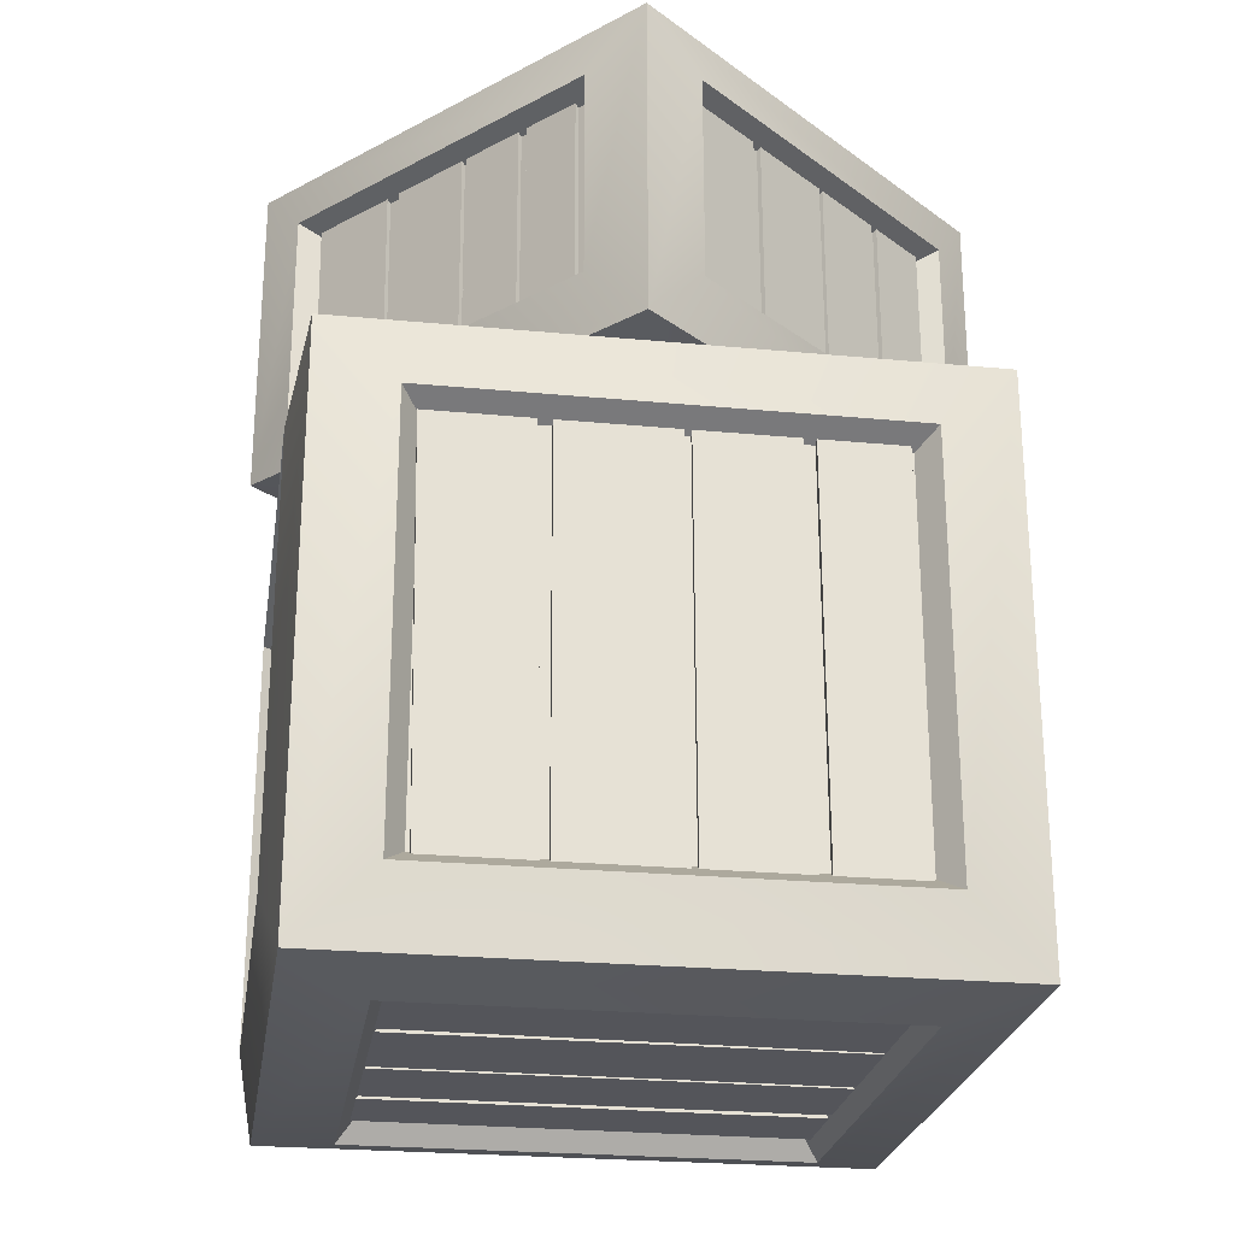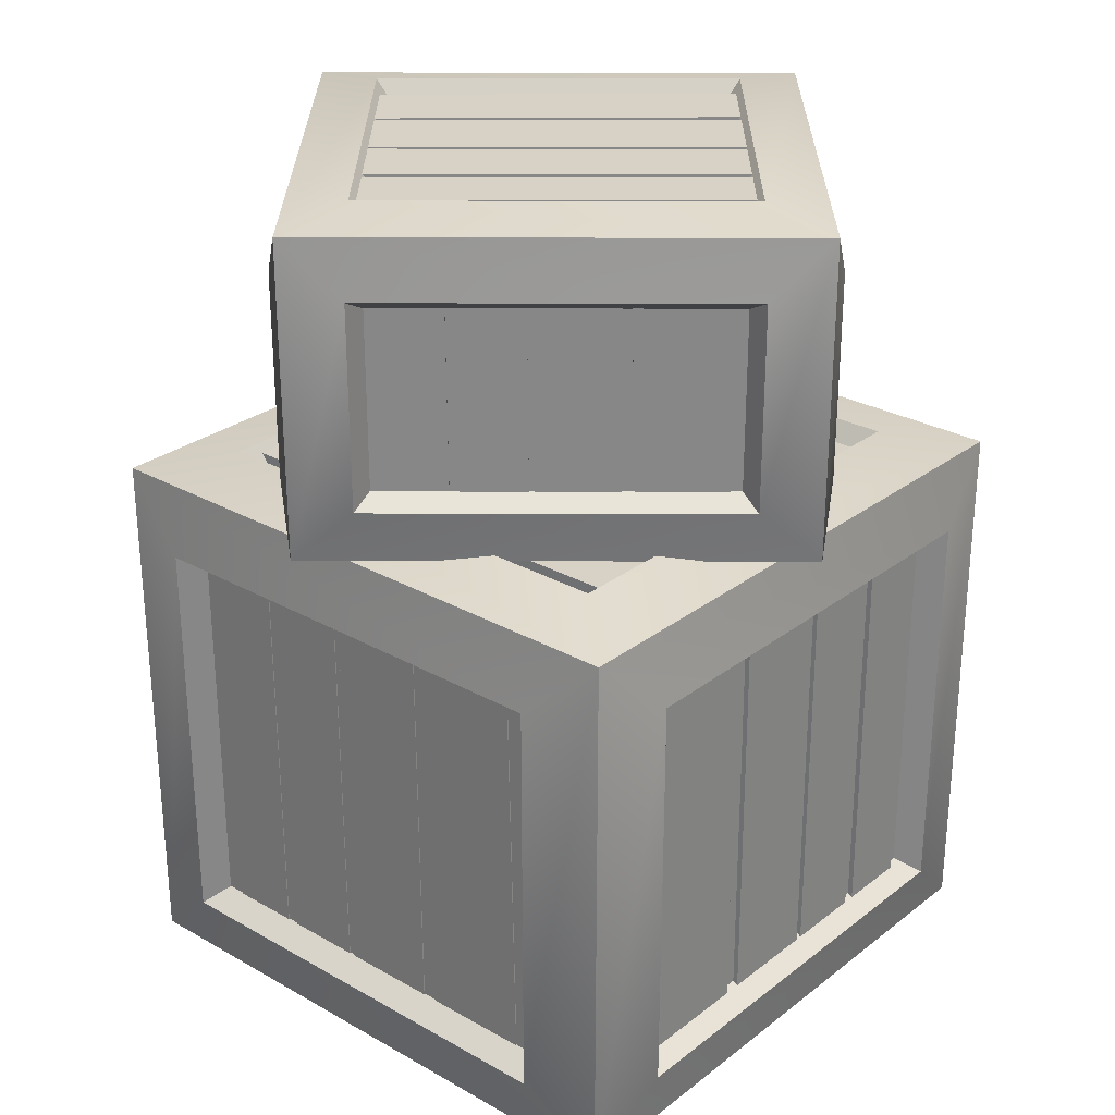
<metadata>
{"format":"obj","ext":"obj","renderer":"f3d","projection":"perspective","resolution":1024,"background":"white","views":[{"elev":-24.9,"azim":-3.5,"up":"+Y"},{"elev":27.6,"azim":-133.9,"up":"+Y"}]}
</metadata>
<code>
o Crate_Stack1_Cube.201
v 0.04091 0.09227 -0.03979
v 0.04102 0.09874 -0.0395
v -0.04752 0.09227 -0.03075
v -0.04748 0.09874 -0.03106
v 0.04237 0.09227 -0.02627
v 0.04232 0.09874 -0.02596
v -0.04617 0.09874 -0.01752
v -0.04606 0.09227 -0.01723
v 0.04364 0.09227 0.01193
v 0.04364 0.09874 0.01193
v -0.04472 0.09227 0.0216
v -0.04472 0.09874 0.0216
v 0.04553 0.09227 0.02851
v 0.04553 0.09874 0.02851
v -0.04282 0.09874 0.03818
v -0.04282 0.09227 0.03818
v -0.04369 0.09874 0.000104
v 0.0448 0.09874 -0.008374
v -0.04523 0.09874 -0.01575
v 0.04326 0.09874 -0.02422
v -0.04203 0.09874 0.01952
v 0.04645 0.09874 0.01096
v -0.0438 0.09874 0.001168
v 0.04469 0.09874 -0.007395
v 0.0448 0.0938 -0.008374
v -0.04369 0.0938 0.000104
v 0.04326 0.0938 -0.02422
v -0.04523 0.0938 -0.01575
v 0.04645 0.0938 0.01096
v -0.04203 0.0938 0.01952
v 0.04469 0.0938 -0.007395
v -0.0438 0.0938 0.001168
v -0.0394 0.006496 0.03874
v -0.04893 0.006415 0.03926
v -0.03949 0.09426 0.0378
v -0.04895 0.09418 0.03904
v -0.04059 0.00629 0.02599
v -0.05011 0.006365 0.02652
v -0.05013 0.09413 0.02629
v -0.04068 0.09405 0.02505
v -0.04414 0.006255 -0.01214
v -0.05363 0.006255 -0.01125
v -0.04422 0.09402 -0.01298
v -0.05371 0.09402 -0.01209
v -0.04594 0.006156 -0.03148
v -0.05543 0.006156 -0.0306
v -0.05551 0.09392 -0.03143
v -0.04602 0.09392 -0.03232
v -0.05164 0.09328 0.01011
v -0.05162 0.00551 0.01038
v -0.05034 0.09334 0.02413
v -0.05031 0.005571 0.02441
v -0.0534 0.09342 -0.008761
v -0.05336 0.005656 -0.008386
v -0.05176 0.09348 0.008889
v -0.05172 0.005716 0.009264
v -0.04329 0.00551 0.009607
v -0.04332 0.09328 0.009331
v -0.04199 0.005571 0.02363
v -0.04201 0.09334 0.02336
v -0.04504 0.005656 -0.009162
v -0.04507 0.09342 -0.009536
v -0.0434 0.005716 0.008488
v -0.04343 0.09348 0.008114
v 0.04139 0.001378 -0.03924
v 0.0415 0.00805 -0.03895
v -0.0519 0.001378 -0.02975
v -0.05185 0.00805 -0.03006
v 0.04286 0.001378 -0.02579
v 0.04281 0.00805 -0.02548
v -0.05054 0.00805 -0.01659
v -0.05042 0.001378 -0.01629
v 0.04388 0.001378 0.01226
v 0.04388 0.00805 0.01226
v -0.04412 0.001378 0.02189
v -0.04412 0.00805 0.02189
v 0.04581 0.001378 0.02875
v 0.04581 0.00805 0.02875
v -0.04219 0.00805 0.03839
v -0.04219 0.001378 0.03839
v -0.04799 0.00805 0.000949
v 0.04535 0.00805 -0.007981
v -0.04952 0.00805 -0.01483
v 0.04382 0.00805 -0.02375
v -0.04634 0.00805 0.02028
v 0.04699 0.00805 0.01126
v -0.04811 0.00805 0.00201
v 0.04522 0.00805 -0.007004
v 0.04535 0.001378 -0.007981
v -0.04799 0.001378 0.000949
v 0.04382 0.001378 -0.02375
v -0.04952 0.001378 -0.01483
v 0.04699 0.001378 0.01126
v -0.04634 0.001378 0.02028
v 0.04522 0.001378 -0.007004
v -0.04811 0.001378 0.00201
v 0.05606 0.007457 0.03136
v 0.05066 0.007457 0.03154
v 0.05599 0.09155 0.03052
v 0.05064 0.09147 0.03134
v 0.05476 0.007457 0.01733
v 0.04935 0.007457 0.01751
v 0.04933 0.09143 0.01731
v 0.05468 0.09134 0.01649
v 0.05109 0.007045 -0.02205
v 0.04571 0.007045 -0.02155
v 0.05095 0.09365 -0.02353
v 0.04558 0.09365 -0.02303
v 0.04977 0.006684 -0.03622
v 0.04439 0.006684 -0.03572
v 0.04426 0.09329 -0.03721
v 0.04963 0.09329 -0.03771
v 0.04762 0.09058 -0.001041
v 0.04765 0.007457 -0.000795
v 0.04915 0.09064 0.01539
v 0.04918 0.007457 0.01564
v 0.04584 0.09073 -0.02016
v 0.04587 0.007457 -0.01986
v 0.04743 0.09078 -0.003083
v 0.04746 0.007457 -0.002784
v 0.05185 0.007457 -0.001186
v 0.05182 0.09058 -0.001432
v 0.05338 0.007457 0.01525
v 0.05335 0.09064 0.015
v 0.05007 0.007457 -0.02025
v 0.05004 0.09073 -0.02055
v 0.05166 0.007457 -0.003175
v 0.05163 0.09078 -0.003474
v 0.02949 0.09224 -0.04991
v 0.02872 0.09224 -0.05449
v 0.02858 0.005367 -0.04983
v 0.0285 0.005367 -0.05447
v 0.01717 0.09224 -0.04877
v 0.0164 0.09224 -0.05334
v 0.01618 0.005367 -0.05332
v 0.01626 0.005367 -0.04868
v -0.01848 0.09224 -0.04545
v -0.01891 0.09224 -0.05005
v -0.02009 0.005367 -0.0453
v -0.02052 0.005367 -0.0499
v -0.03717 0.09224 -0.04371
v -0.0376 0.09224 -0.04831
v -0.03921 0.005367 -0.04816
v -0.03878 0.005367 -0.04356
v 0.000538 0.005367 -0.05186
v 0.000805 0.09224 -0.05189
v 0.01409 0.005367 -0.05312
v 0.01436 0.09224 -0.05315
v -0.0177 0.005367 -0.05017
v -0.01733 0.09224 -0.0502
v -0.000638 0.005367 -0.05175
v -0.000276 0.09224 -0.05179
v 0.001151 0.09224 -0.04817
v 0.000884 0.005367 -0.04815
v 0.01471 0.09224 -0.04943
v 0.01444 0.005367 -0.04941
v -0.01699 0.09224 -0.04648
v -0.01735 0.005367 -0.04645
v 7e-05 0.09224 -0.04807
v -0.000292 0.005367 -0.04804
v 0.04073 0.006358 0.04253
v 0.04099 0.006281 0.04879
v 0.03988 0.09352 0.04261
v 0.04078 0.09344 0.04881
v 0.0265 0.006162 0.04386
v 0.02675 0.006233 0.05011
v 0.02655 0.0934 0.05013
v 0.02565 0.09332 0.04394
v -0.01394 0.006235 0.04762
v -0.01336 0.006235 0.05385
v -0.01545 0.09338 0.04776
v -0.01487 0.09338 0.05399
v -0.0314 0.005886 0.04925
v -0.03082 0.005886 0.05547
v -0.03233 0.09303 0.05562
v -0.03291 0.09303 0.04939
v 0.00793 0.09258 0.05187
v 0.00818 0.00542 0.05184
v 0.0246 0.09264 0.05031
v 0.02485 0.005477 0.05029
v -0.01247 0.09272 0.05377
v -0.01213 0.005558 0.05373
v 0.006831 0.09278 0.05197
v 0.007169 0.005616 0.05194
v 0.007737 0.00542 0.04709
v 0.007488 0.09258 0.04711
v 0.02441 0.005477 0.04554
v 0.02416 0.09264 0.04556
v -0.01258 0.005558 0.04898
v -0.01291 0.09272 0.04901
v 0.006726 0.005616 0.04718
v 0.006388 0.09278 0.04721
v 0.04784 0.00128 -0.05766
v 0.04784 0.09762 -0.05766
v 0.05766 0.00128 0.04784
v 0.05766 0.09762 0.04784
v -0.05766 0.00128 -0.04784
v -0.05766 0.09762 -0.04784
v -0.04784 0.00128 0.05766
v -0.04784 0.09762 0.05766
v 0.05186 0.01326 -0.0448
v 0.05186 0.08564 -0.0448
v 0.05924 0.08564 0.03446
v 0.05924 0.01326 0.03446
v 0.0448 0.01326 0.05186
v 0.0448 0.08564 0.05186
v -0.03446 0.08564 0.05924
v -0.03446 0.01326 0.05924
v -0.05186 0.01326 0.0448
v -0.05186 0.08564 0.0448
v -0.05924 0.08564 -0.03446
v -0.05924 0.01326 -0.03446
v -0.0448 0.01326 -0.05186
v -0.0448 0.08564 -0.05186
v 0.03446 0.08564 -0.05924
v 0.03446 0.01326 -0.05924
v 0.04332 -0.00128 0.03594
v -0.03594 -0.00128 0.04332
v -0.04332 -0.00128 -0.03594
v 0.03594 -0.00128 -0.04332
v -0.03594 0.1002 0.04332
v 0.04332 0.1002 0.03594
v 0.03594 0.1002 -0.04332
v -0.04332 0.1002 -0.03594
v 0.04783 0.08283 -0.04132
v 0.04783 0.01607 -0.04132
v 0.05464 0.08283 0.03178
v 0.05464 0.01607 0.03178
v 0.04132 0.08283 0.04783
v 0.04132 0.01607 0.04783
v -0.03178 0.08283 0.05464
v -0.03178 0.01607 0.05464
v -0.04783 0.08283 0.04132
v -0.04783 0.01607 0.04132
v -0.05464 0.08283 -0.03178
v -0.05464 0.01607 -0.03178
v -0.04132 0.08283 -0.04783
v -0.04132 0.01607 -0.04783
v 0.03178 0.08283 -0.05464
v 0.03178 0.01607 -0.05464
v -0.03315 0.002662 0.03995
v 0.03995 0.002662 0.03315
v -0.03995 0.002662 -0.03315
v 0.03315 0.002662 -0.03995
v 0.03995 0.09624 0.03315
v -0.03315 0.09624 0.03995
v 0.03315 0.09624 -0.03995
v -0.03995 0.09624 -0.03315
v 0.004387 0.1497 -0.04657
v 0.004608 0.1549 -0.04644
v -0.04506 0.1497 0.005313
v -0.0452 0.1549 0.005098
v 0.01236 0.1497 -0.03905
v 0.0125 0.1549 -0.03883
v -0.0373 0.1549 0.0127
v -0.03708 0.1497 0.01283
v 0.03316 0.1497 -0.0163
v 0.03316 0.1549 -0.0163
v -0.01591 0.1497 0.03592
v -0.01591 0.1549 0.03592
v 0.04301 0.1497 -0.007138
v 0.04301 0.1549 -0.007138
v -0.006066 0.1549 0.04509
v -0.006066 0.1497 0.04509
v -0.02655 0.1549 0.02221
v 0.02323 0.1549 -0.02935
v -0.0358 0.1549 0.0133
v 0.01398 0.1549 -0.03826
v -0.01536 0.1549 0.03323
v 0.03438 0.1549 -0.01837
v -0.02605 0.1549 0.02292
v 0.02368 0.1549 -0.02869
v 0.02323 0.1509 -0.02935
v -0.02655 0.1509 0.02221
v 0.01398 0.1509 -0.03826
v -0.0358 0.1509 0.0133
v 0.03438 0.1509 -0.01837
v -0.01536 0.1509 0.03323
v 0.02368 0.1509 -0.02869
v -0.02605 0.1509 0.02292
v -0.003679 0.1032 0.04363
v -0.009239 0.1032 0.04895
v -0.004226 0.1513 0.0431
v -0.009371 0.1512 0.04882
v -0.01108 0.1031 0.03644
v -0.01665 0.1031 0.04176
v -0.01678 0.1512 0.04163
v -0.01163 0.1511 0.03591
v -0.03324 0.103 0.01494
v -0.03859 0.103 0.02046
v -0.03372 0.1511 0.01447
v -0.03908 0.1511 0.01998
v -0.04447 0.103 0.004034
v -0.04983 0.103 0.009548
v -0.05031 0.151 0.009077
v -0.04496 0.151 0.003563
v -0.02618 0.1505 0.0325
v -0.02602 0.1024 0.03266
v -0.01803 0.1505 0.04041
v -0.01787 0.1025 0.04057
v -0.03714 0.1506 0.02186
v -0.03692 0.1026 0.02207
v -0.02689 0.1506 0.03182
v -0.02667 0.1026 0.03203
v -0.02132 0.1024 0.02782
v -0.02148 0.1505 0.02767
v -0.01317 0.1025 0.03573
v -0.01333 0.1505 0.03558
v -0.03223 0.1026 0.01724
v -0.03245 0.1506 0.01703
v -0.02197 0.1026 0.02719
v -0.02219 0.1506 0.02698
v 0.004968 0.09911 -0.04648
v 0.005194 0.1045 -0.04636
v -0.04722 0.09911 0.008218
v -0.04735 0.1045 0.007999
v 0.01292 0.09911 -0.03901
v 0.01305 0.1045 -0.03879
v -0.03949 0.1045 0.01557
v -0.03927 0.09911 0.01569
v 0.03348 0.09911 -0.01623
v 0.03348 0.1045 -0.01623
v -0.01539 0.09911 0.03578
v -0.01539 0.1045 0.03578
v 0.04331 0.09911 -0.007132
v 0.04331 0.1045 -0.007132
v -0.005568 0.1045 0.04488
v -0.005568 0.09911 0.04488
v -0.02874 0.1045 0.02498
v 0.02378 0.1045 -0.0294
v -0.03794 0.1045 0.01612
v 0.01457 0.1045 -0.03826
v -0.01761 0.1045 0.03596
v 0.03486 0.1045 -0.01847
v -0.02826 0.1045 0.02569
v 0.02421 0.1045 -0.02873
v 0.02378 0.09911 -0.0294
v -0.02874 0.09911 0.02498
v 0.01457 0.09911 -0.03826
v -0.03794 0.09911 0.01612
v 0.03486 0.09911 -0.01847
v -0.01761 0.09911 0.03596
v 0.02421 0.09911 -0.02873
v -0.02826 0.09911 0.02569
v 0.05095 0.104 -0.01091
v 0.04774 0.104 -0.007962
v 0.05047 0.1491 -0.01138
v 0.04762 0.149 -0.008076
v 0.0428 0.104 -0.01882
v 0.03958 0.104 -0.01588
v 0.03947 0.149 -0.01599
v 0.04231 0.1489 -0.01929
v 0.01992 0.1037 -0.04102
v 0.01689 0.1037 -0.0379
v 0.01906 0.1508 -0.04186
v 0.01603 0.1508 -0.03874
v 0.01169 0.1034 -0.04902
v 0.008659 0.1034 -0.04589
v 0.007794 0.1505 -0.04673
v 0.01083 0.1505 -0.04986
v 0.02881 0.1483 -0.02634
v 0.02895 0.104 -0.0262
v 0.03835 0.1483 -0.01707
v 0.0385 0.104 -0.01693
v 0.0177 0.1484 -0.03712
v 0.01787 0.104 -0.03695
v 0.02762 0.1485 -0.02749
v 0.02779 0.104 -0.02732
v 0.03132 0.104 -0.02864
v 0.03117 0.1483 -0.02878
v 0.04086 0.104 -0.01937
v 0.04072 0.1483 -0.01951
v 0.02024 0.104 -0.03939
v 0.02007 0.1484 -0.03956
v 0.03016 0.104 -0.02976
v 0.02999 0.1485 -0.02993
v -0.007911 0.1496 -0.04678
v -0.01078 0.1496 -0.04918
v -0.008424 0.1023 -0.04625
v -0.01091 0.1023 -0.04905
v -0.01486 0.1496 -0.03963
v -0.01773 0.1496 -0.04202
v -0.01785 0.1023 -0.04189
v -0.01537 0.1023 -0.0391
v -0.03496 0.1496 -0.01891
v -0.03764 0.1496 -0.02151
v -0.03587 0.1023 -0.01798
v -0.03855 0.1023 -0.02057
v -0.0455 0.1496 -0.008055
v -0.04818 0.1496 -0.01065
v -0.04909 0.1023 -0.009714
v -0.04641 0.1023 -0.007116
v -0.02667 0.1023 -0.03281
v -0.02652 0.1496 -0.03296
v -0.01903 0.1023 -0.04068
v -0.01888 0.1496 -0.04084
v -0.03696 0.1023 -0.02221
v -0.03675 0.1496 -0.02242
v -0.02734 0.1023 -0.03213
v -0.02713 0.1496 -0.03234
v -0.02437 0.1496 -0.03087
v -0.02452 0.1023 -0.03071
v -0.01672 0.1496 -0.03875
v -0.01687 0.1023 -0.03859
v -0.0346 0.1496 -0.02033
v -0.0348 0.1023 -0.02012
v -0.02498 0.1496 -0.03024
v -0.02518 0.1023 -0.03003
v 0.04741 0.1031 0.003973
v 0.05085 0.1031 0.007672
v 0.04693 0.1507 0.004466
v 0.05073 0.1506 0.007792
v 0.03938 0.103 0.01224
v 0.04282 0.103 0.01594
v 0.0427 0.1506 0.01606
v 0.0389 0.1505 0.01274
v 0.01658 0.103 0.03574
v 0.0202 0.103 0.03925
v 0.01573 0.1505 0.03661
v 0.01935 0.1505 0.04013
v 0.00673 0.1027 0.04588
v 0.01035 0.1027 0.0494
v 0.009497 0.1503 0.05027
v 0.005878 0.1503 0.04676
v 0.0322 0.1499 0.02688
v 0.03234 0.1024 0.02673
v 0.04161 0.1499 0.01719
v 0.04175 0.1024 0.01705
v 0.0207 0.15 0.03873
v 0.02089 0.1025 0.03854
v 0.03158 0.1501 0.02752
v 0.03177 0.1025 0.02732
v 0.02958 0.1024 0.02405
v 0.02944 0.1499 0.0242
v 0.03898 0.1024 0.01437
v 0.03884 0.1499 0.01451
v 0.01813 0.1025 0.03585
v 0.01793 0.15 0.03605
v 0.02901 0.1025 0.02464
v 0.02882 0.1501 0.02484
v -0.000729 0.09903 -0.06114
v -0.000729 0.154 -0.06114
v 0.06057 0.09903 -0.001646
v 0.06057 0.154 -0.001646
v -0.06023 0.09903 0.000151
v -0.06023 0.154 0.000151
v 0.001068 0.09903 0.05965
v 0.001068 0.154 0.05965
v 0.008473 0.1087 -0.05537
v 0.008473 0.1443 -0.05537
v 0.05452 0.1443 -0.01067
v 0.05452 0.1087 -0.01067
v 0.0548 0.1087 0.007557
v 0.0548 0.1443 0.007557
v 0.01009 0.1443 0.05361
v 0.01009 0.1087 0.05361
v -0.008135 0.1087 0.05388
v -0.008135 0.1443 0.05388
v -0.05419 0.1443 0.009178
v -0.05419 0.1087 0.009178
v -0.05446 0.1087 -0.009051
v -0.05446 0.1443 -0.009051
v -0.009756 0.1443 -0.0551
v -0.009756 0.1087 -0.0551
v 0.04555 0.09697 -0.001422
v 0.000844 0.09697 0.04463
v -0.04521 0.09697 -7.2e-05
v -0.000506 0.09697 -0.04612
v 0.000844 0.156 0.04463
v 0.04555 0.156 -0.001422
v -0.000506 0.156 -0.04612
v -0.04521 0.156 -7.2e-05
v 0.007828 0.142 -0.05113
v 0.007828 0.111 -0.05113
v 0.0503 0.142 -0.009901
v 0.0503 0.111 -0.009901
v 0.05055 0.142 0.006911
v 0.05055 0.111 0.006911
v 0.009323 0.142 0.04938
v 0.009323 0.111 0.04938
v -0.007489 0.142 0.04963
v -0.007489 0.111 0.04963
v -0.04996 0.142 0.008407
v -0.04996 0.111 0.008407
v -0.05021 0.142 -0.008406
v -0.05021 0.111 -0.008406
v -0.008984 0.142 -0.05088
v -0.008984 0.111 -0.05088
v 0.000792 0.1001 0.0411
v 0.04202 0.1001 -0.00137
v -0.04168 0.1001 -0.000125
v -0.000453 0.1001 -0.0426
v 0.04202 0.1529 -0.00137
v 0.000792 0.1529 0.0411
v -0.000453 0.1529 -0.0426
v -0.04168 0.1529 -0.000125
f 3 4 2 1
f 8 5 6 7
f 172 175 174 170
f 4 7 6 2
f 11 12 10 9
f 16 13 14 15
f 12 15 14 10
f 18 20 19 17
f 22 24 23 21
f 17 26 25 18
f 176 173 174 175
f 24 31 32 23
f 171 172 170 169
f 20 27 28 19
f 21 30 29 22
f 35 36 34 33
f 40 37 38 39
f 36 39 38 34
f 43 44 42 41
f 48 45 46 47
f 44 47 46 42
f 50 52 51 49
f 54 56 55 53
f 49 58 57 50
f 56 63 64 55
f 52 59 60 51
f 53 62 61 54
f 67 68 66 65
f 72 69 70 71
f 65 69 72 67
f 164 167 166 162
f 75 76 74 73
f 80 77 78 79
f 73 77 80 75
f 89 90 92 91
f 93 94 96 95
f 81 90 89 82
f 168 165 166 167
f 88 95 96 87
f 163 164 162 161
f 84 91 92 83
f 85 94 93 86
f 99 100 98 97
f 104 101 102 103
f 97 101 104 99
f 107 108 106 105
f 112 109 110 111
f 105 109 112 107
f 121 122 124 123
f 125 126 128 127
f 113 122 121 114
f 120 127 128 119
f 116 123 124 115
f 117 126 125 118
f 131 132 130 129
f 136 133 134 135
f 181 190 189 182
f 132 135 134 130
f 180 187 188 179
f 139 140 138 137
f 144 141 142 143
f 184 191 192 183
f 140 143 142 138
f 177 186 185 178
f 146 148 147 145
f 150 152 151 149
f 145 154 153 146
f 152 159 160 151
f 148 155 156 147
f 182 184 183 181
f 149 158 157 150
f 178 180 179 177
f 251 252 250 249
f 256 253 254 255
f 420 423 422 418
f 252 255 254 250
f 259 260 258 257
f 264 261 262 263
f 260 263 262 258
f 266 268 267 265
f 270 272 271 269
f 265 274 273 266
f 424 421 422 423
f 272 279 280 271
f 419 420 418 417
f 268 275 276 267
f 269 278 277 270
f 283 284 282 281
f 288 285 286 287
f 284 287 286 282
f 291 292 290 289
f 296 293 294 295
f 292 295 294 290
f 298 300 299 297
f 302 304 303 301
f 297 306 305 298
f 304 311 312 303
f 300 307 308 299
f 301 310 309 302
f 315 316 314 313
f 320 317 318 319
f 313 317 320 315
f 412 415 414 410
f 323 324 322 321
f 328 325 326 327
f 321 325 328 323
f 337 338 340 339
f 341 342 344 343
f 329 338 337 330
f 416 413 414 415
f 336 343 344 335
f 411 412 410 409
f 332 339 340 331
f 333 342 341 334
f 347 348 346 345
f 352 349 350 351
f 345 349 352 347
f 355 356 354 353
f 360 357 358 359
f 353 357 360 355
f 369 370 372 371
f 373 374 376 375
f 361 370 369 362
f 368 375 376 367
f 364 371 372 363
f 365 374 373 366
f 379 380 378 377
f 384 381 382 383
f 429 438 437 430
f 380 383 382 378
f 428 435 436 427
f 387 388 386 385
f 392 389 390 391
f 432 439 440 431
f 388 391 390 386
f 425 434 433 426
f 394 396 395 393
f 398 400 399 397
f 393 402 401 394
f 400 407 408 399
f 396 403 404 395
f 430 432 431 429
f 397 406 405 398
f 426 428 427 425
f 246 245 247 248
f 242 241 243 244
f 238 237 239 240
f 234 233 235 236
f 230 229 231 232
f 226 225 227 228
f 211 212 236 235
f 194 202 201 193
f 196 203 202 194
f 195 204 203 196
f 193 201 204 195
f 204 201 226 228
f 196 206 205 195
f 200 207 206 196
f 199 208 207 200
f 195 205 208 199
f 221 222 245 246
f 200 210 209 199
f 198 211 210 200
f 197 212 211 198
f 199 209 212 197
f 214 215 239 237
f 198 214 213 197
f 194 215 214 198
f 193 216 215 194
f 197 213 216 193
f 207 208 232 231
f 199 218 217 195
f 197 219 218 199
f 193 220 219 197
f 195 217 220 193
f 217 218 241 242
f 196 222 221 200
f 194 223 222 196
f 198 224 223 194
f 200 221 224 198
f 218 219 243 241
f 208 205 230 232
f 215 216 240 239
f 222 223 247 245
f 212 209 234 236
f 219 220 244 243
f 216 213 238 240
f 223 224 248 247
f 220 217 242 244
f 224 221 246 248
f 201 202 225 226
f 205 206 229 230
f 202 203 227 225
f 209 210 233 234
f 206 207 231 229
f 213 214 237 238
f 203 204 228 227
f 210 211 235 233
f 494 493 495 496
f 490 489 491 492
f 486 485 487 488
f 482 481 483 484
f 478 477 479 480
f 474 473 475 476
f 459 460 484 483
f 442 450 449 441
f 444 451 450 442
f 443 452 451 444
f 441 449 452 443
f 452 449 474 476
f 444 454 453 443
f 448 455 454 444
f 447 456 455 448
f 443 453 456 447
f 469 470 493 494
f 448 458 457 447
f 446 459 458 448
f 445 460 459 446
f 447 457 460 445
f 462 463 487 485
f 446 462 461 445
f 442 463 462 446
f 441 464 463 442
f 445 461 464 441
f 455 456 480 479
f 447 466 465 443
f 445 467 466 447
f 441 468 467 445
f 443 465 468 441
f 465 466 489 490
f 444 470 469 448
f 442 471 470 444
f 446 472 471 442
f 448 469 472 446
f 466 467 491 489
f 456 453 478 480
f 463 464 488 487
f 470 471 495 493
f 460 457 482 484
f 467 468 492 491
f 464 461 486 488
f 471 472 496 495
f 468 465 490 492
f 472 469 494 496
f 449 450 473 474
f 453 454 477 478
f 450 451 475 473
f 457 458 481 482
f 454 455 479 477
f 461 462 485 486
f 451 452 476 475
f 458 459 483 481

</code>
